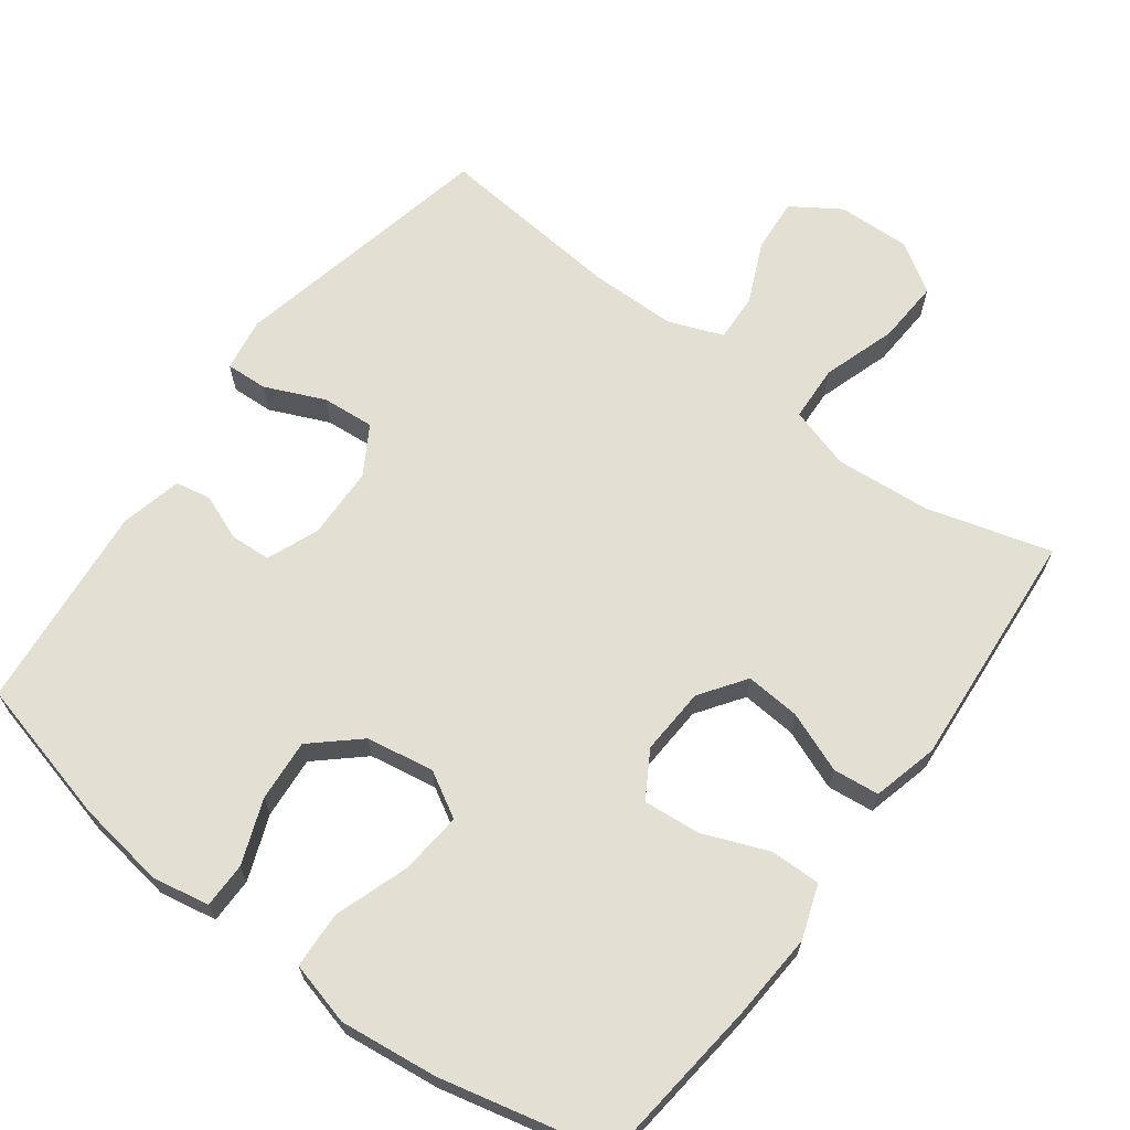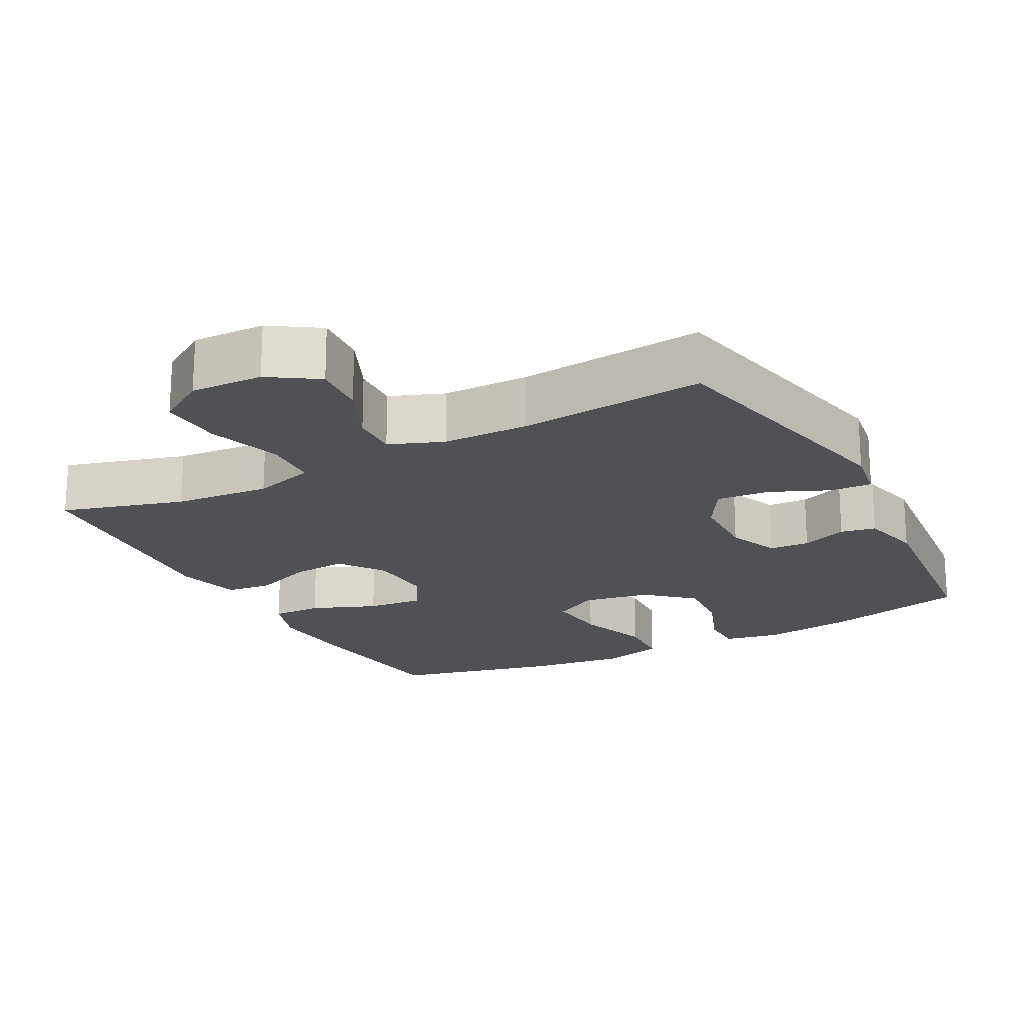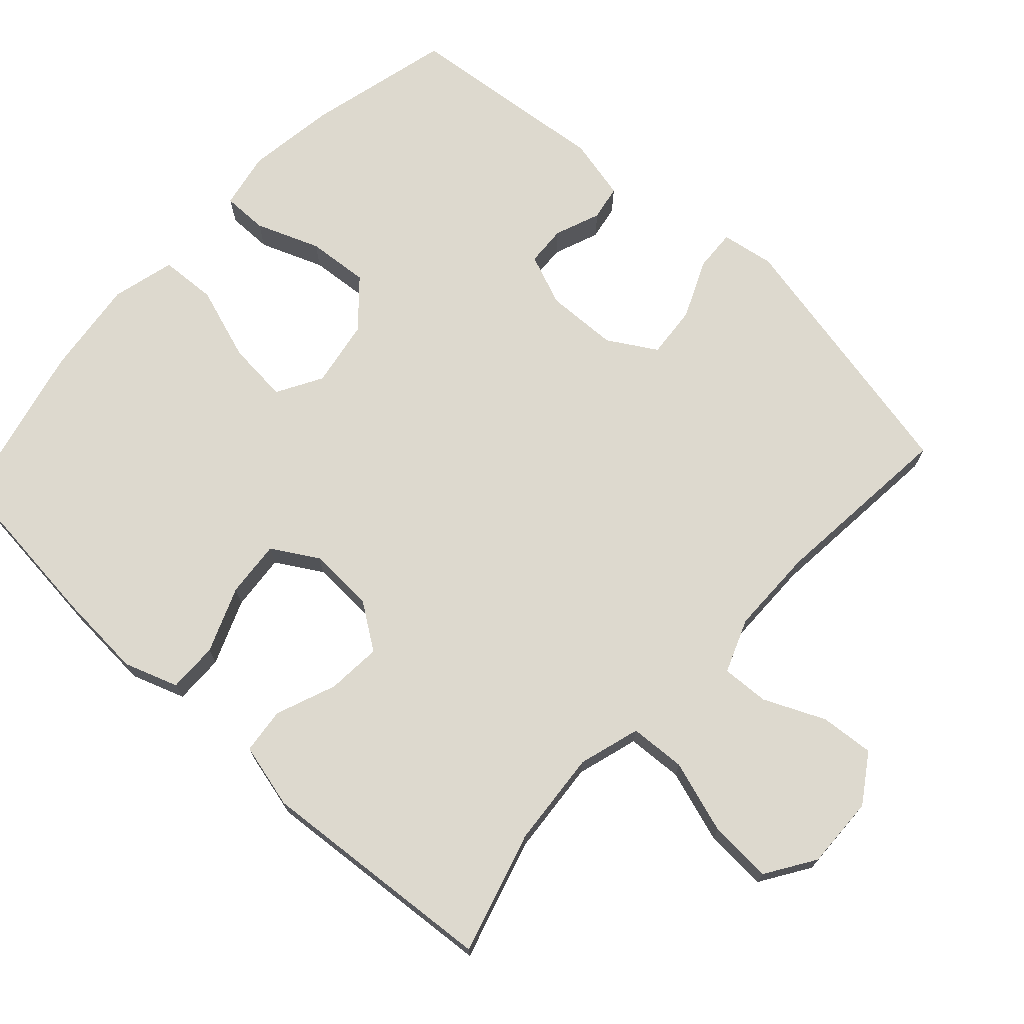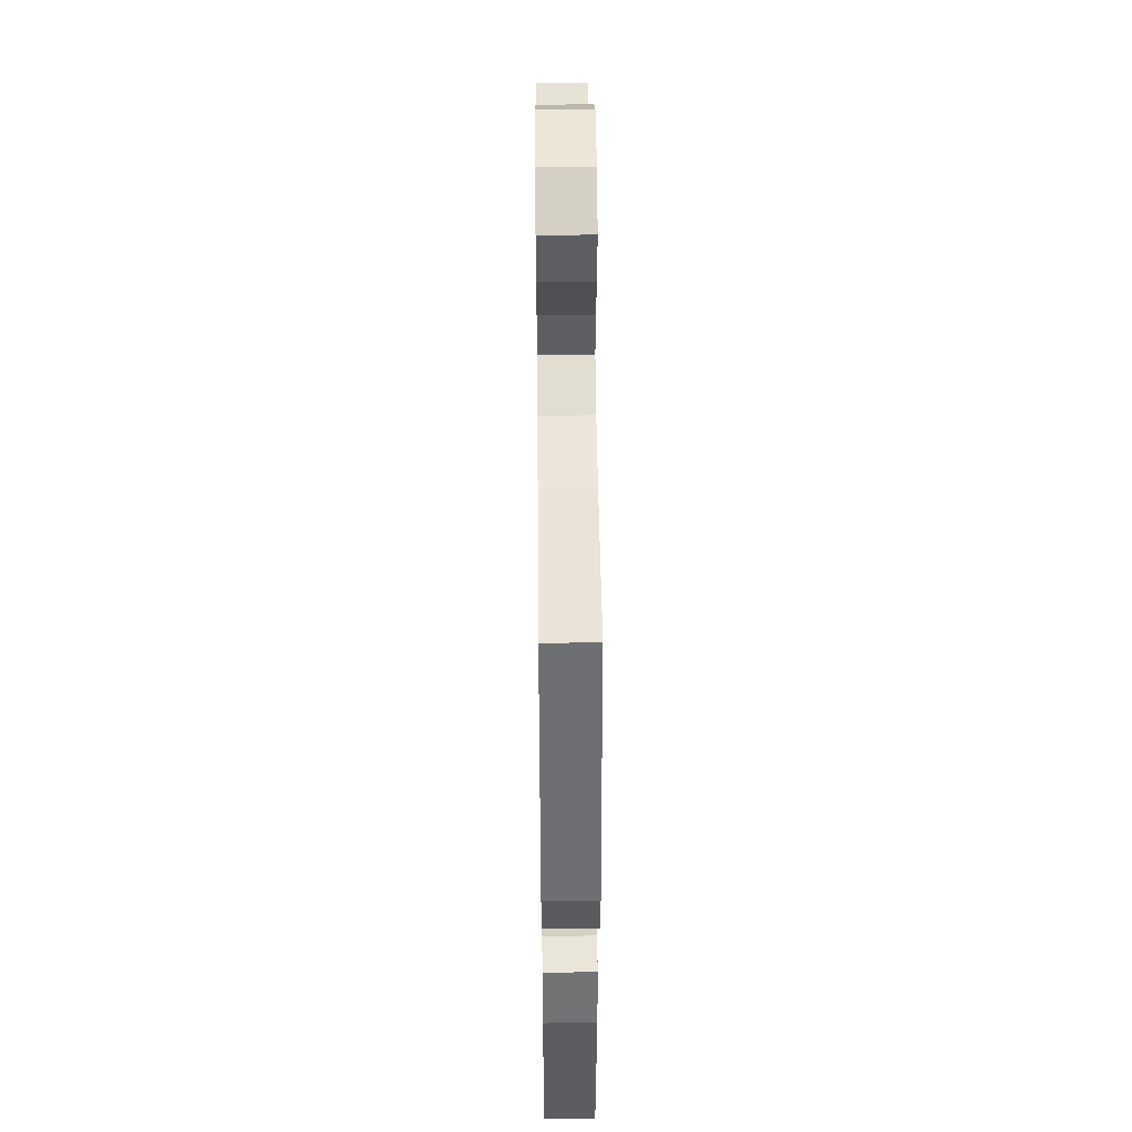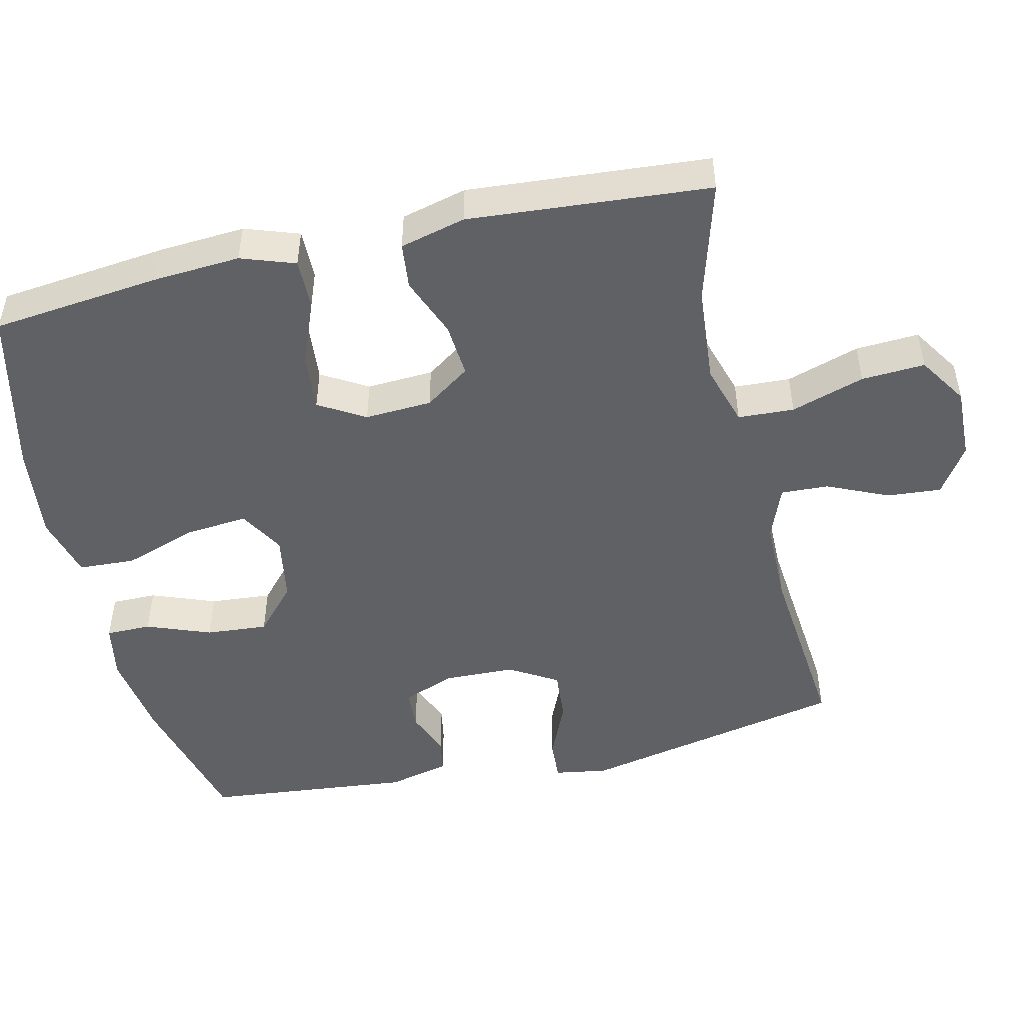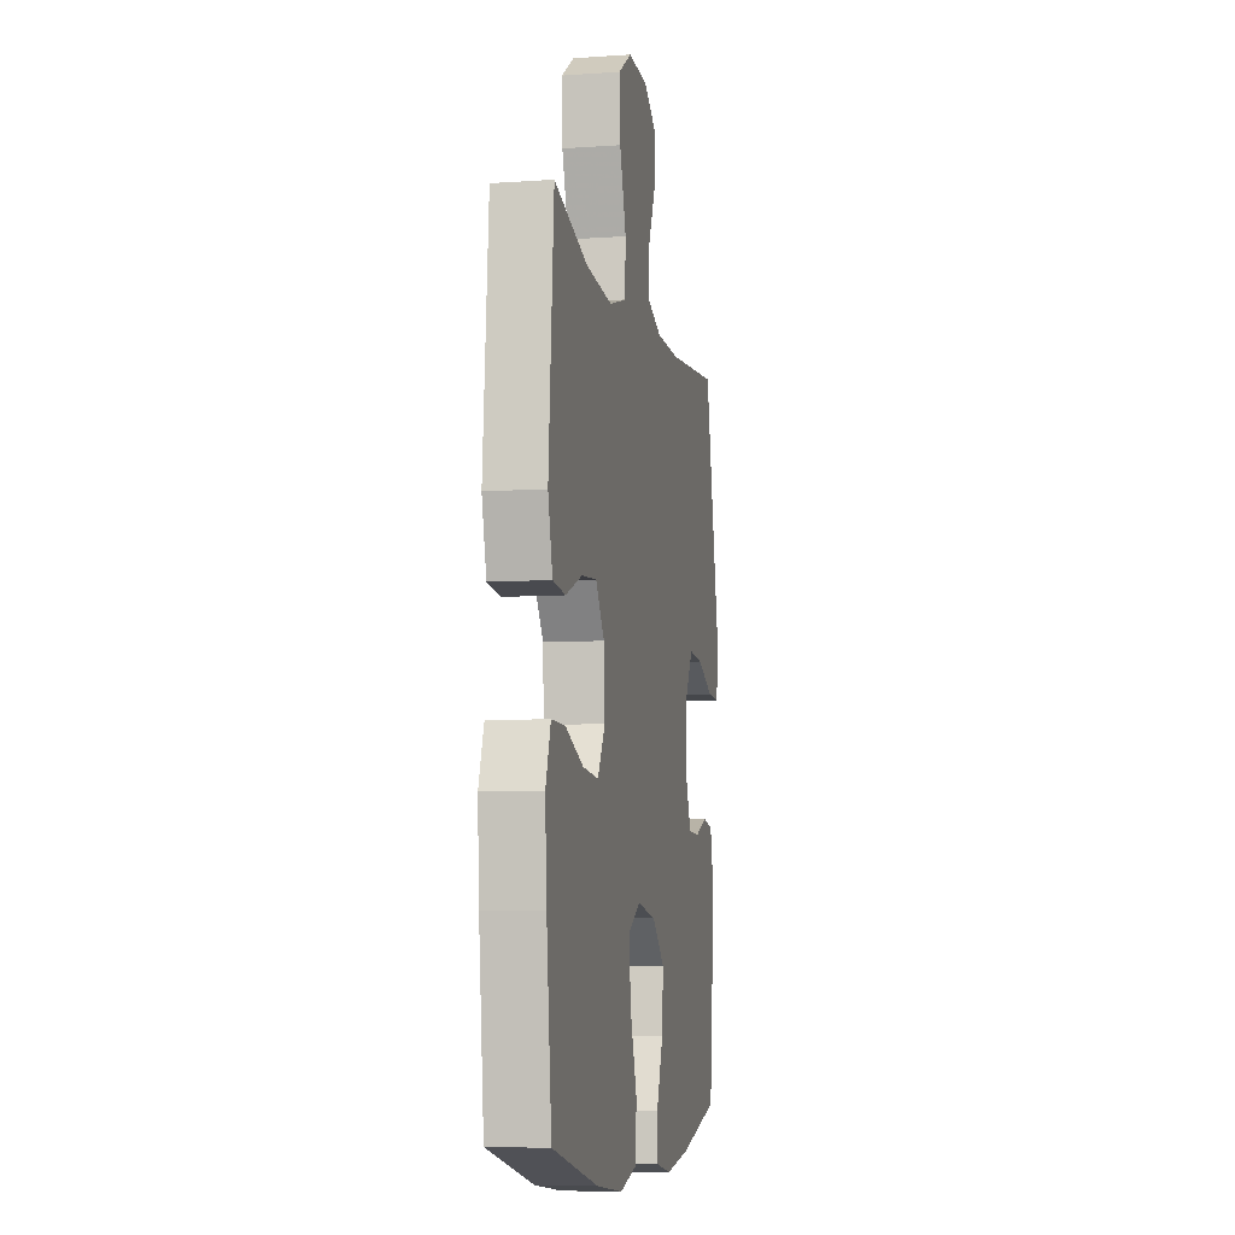
<metadata>
{"format":"obj","ext":"obj","renderer":"f3d","projection":"perspective","resolution":1024,"background":"white","views":[{"elev":66.5,"azim":-143.3,"up":"+Y"},{"elev":-19.8,"azim":28.0,"up":"+Y"},{"elev":71.7,"azim":-47.6,"up":"+Y"},{"elev":47.4,"azim":89.4,"up":"+Z"},{"elev":-48.5,"azim":-76.9,"up":"+Y"},{"elev":-7.4,"azim":-78.9,"up":"+Z"}]}
</metadata>
<code>
v -0.5 0.07 0.5
v -0.33 0.07 0.451
v -0.196 0.07 0.44
v -0.11 0.07 0.466
v -0.106 0.07 0.544
v -0.139 0.07 0.646
v -0.144 0.07 0.734
v -0.076 0.07 0.778
v 0.025 0.07 0.775
v 0.092 0.07 0.731
v 0.086 0.07 0.656
v 0.048 0.07 0.571
v 0.045 0.07 0.505
v 0.12 0.07 0.476
v 0.241 0.07 0.475
v 0.5 0.07 0.5
v 0.579 0.07 0.129
v 0.567 0.07 0.055
v 0.509 0.07 0.058
v 0.427 0.07 0.094
v 0.354 0.07 0.1
v 0.314 0.07 0.033
v 0.311 0.07 -0.067
v 0.34 0.07 -0.139
v 0.396 0.07 -0.142
v 0.46 0.07 -0.117
v 0.509 0.07 -0.126
v 0.529 0.07 -0.212
v 0.5 0.07 -0.5
v 0.298 0.07 -0.551
v 0.174 0.07 -0.569
v 0.095 0.07 -0.554
v 0.095 0.07 -0.491
v 0.129 0.07 -0.402
v 0.136 0.07 -0.316
v 0.072 0.07 -0.259
v -0.022 0.07 -0.243
v -0.085 0.07 -0.279
v -0.077 0.07 -0.365
v -0.042 0.07 -0.468
v -0.046 0.07 -0.547
v -0.134 0.07 -0.57
v -0.269 0.07 -0.554
v -0.5 0.07 -0.5
v -0.526 0.07 -0.264
v -0.534 0.07 -0.144
v -0.508 0.07 -0.069
v -0.438 0.07 -0.07
v -0.347 0.07 -0.106
v -0.268 0.07 -0.113
v -0.23 0.07 -0.049
v -0.235 0.07 0.044
v -0.279 0.07 0.107
v -0.355 0.07 0.101
v -0.439 0.07 0.068
v -0.503 0.07 0.075
v -0.526 0.07 0.166
v -0.5 0 0.5
v -0.33 0 0.451
v -0.196 0 0.44
v -0.11 0 0.466
v -0.106 0 0.544
v -0.139 0 0.646
v -0.144 0 0.734
v -0.076 0 0.778
v 0.025 0 0.775
v 0.092 0 0.731
v 0.086 0 0.656
v 0.048 0 0.571
v 0.045 0 0.505
v 0.12 0 0.476
v 0.241 0 0.475
v 0.5 0 0.5
v 0.579 0 0.129
v 0.567 0 0.055
v 0.509 0 0.058
v 0.427 0 0.094
v 0.354 0 0.1
v 0.314 0 0.033
v 0.311 0 -0.067
v 0.34 0 -0.139
v 0.396 0 -0.142
v 0.46 0 -0.117
v 0.509 0 -0.126
v 0.529 0 -0.212
v 0.5 0 -0.5
v 0.298 0 -0.551
v 0.174 0 -0.569
v 0.095 0 -0.554
v 0.095 0 -0.491
v 0.129 0 -0.402
v 0.136 0 -0.316
v 0.072 0 -0.259
v -0.022 0 -0.243
v -0.085 0 -0.279
v -0.077 0 -0.365
v -0.042 0 -0.468
v -0.046 0 -0.547
v -0.134 0 -0.57
v -0.269 0 -0.554
v -0.5 0 -0.5
v -0.526 0 -0.264
v -0.534 0 -0.144
v -0.508 0 -0.069
v -0.438 0 -0.07
v -0.347 0 -0.106
v -0.268 0 -0.113
v -0.23 0 -0.049
v -0.235 0 0.044
v -0.279 0 0.107
v -0.355 0 0.101
v -0.439 0 0.068
v -0.503 0 0.075
v -0.526 0 0.166
f 54 55 56 57
f 53 54 57 1
f 52 53 1 2
f 46 47 48 49
f 46 49 50
f 45 46 50
f 44 45 50
f 43 44 50
f 42 43 50 51
f 39 40 41 42
f 38 39 42 51
f 31 32 33 34
f 31 34 35
f 30 31 35
f 29 30 35
f 28 29 35 36
f 25 26 27 28
f 24 25 28 36
f 17 18 19 20
f 15 16 17 20
f 14 15 20 21
f 13 14 21 22
f 9 10 11 12
f 9 12 13
f 8 9 13
f 5 6 7 8
f 4 5 8 13
f 3 4 13 22
f 52 2 3 22
f 37 38 51 52
f 23 24 36 37
f 22 23 37 52
f 114 113 112 111
f 58 114 111 110
f 59 58 110 109
f 106 105 104 103
f 107 106 103
f 107 103 102
f 107 102 101
f 107 101 100
f 108 107 100 99
f 99 98 97 96
f 108 99 96 95
f 91 90 89 88
f 92 91 88
f 92 88 87
f 92 87 86
f 93 92 86 85
f 85 84 83 82
f 93 85 82 81
f 77 76 75 74
f 77 74 73 72
f 78 77 72 71
f 79 78 71 70
f 69 68 67 66
f 70 69 66
f 70 66 65
f 65 64 63 62
f 70 65 62 61
f 79 70 61 60
f 79 60 59 109
f 109 108 95 94
f 94 93 81 80
f 109 94 80 79
f 1 58 59 2
f 2 59 60 3
f 3 60 61 4
f 4 61 62 5
f 5 62 63 6
f 6 63 64 7
f 7 64 65 8
f 8 65 66 9
f 9 66 67 10
f 10 67 68 11
f 11 68 69 12
f 12 69 70 13
f 13 70 71 14
f 14 71 72 15
f 15 72 73 16
f 16 73 74 17
f 17 74 75 18
f 18 75 76 19
f 19 76 77 20
f 20 77 78 21
f 21 78 79 22
f 22 79 80 23
f 23 80 81 24
f 24 81 82 25
f 25 82 83 26
f 26 83 84 27
f 27 84 85 28
f 28 85 86 29
f 29 86 87 30
f 30 87 88 31
f 31 88 89 32
f 32 89 90 33
f 33 90 91 34
f 34 91 92 35
f 35 92 93 36
f 36 93 94 37
f 37 94 95 38
f 38 95 96 39
f 39 96 97 40
f 40 97 98 41
f 41 98 99 42
f 42 99 100 43
f 43 100 101 44
f 44 101 102 45
f 45 102 103 46
f 46 103 104 47
f 47 104 105 48
f 48 105 106 49
f 49 106 107 50
f 50 107 108 51
f 51 108 109 52
f 52 109 110 53
f 53 110 111 54
f 54 111 112 55
f 55 112 113 56
f 56 113 114 57
f 57 114 58 1

</code>
